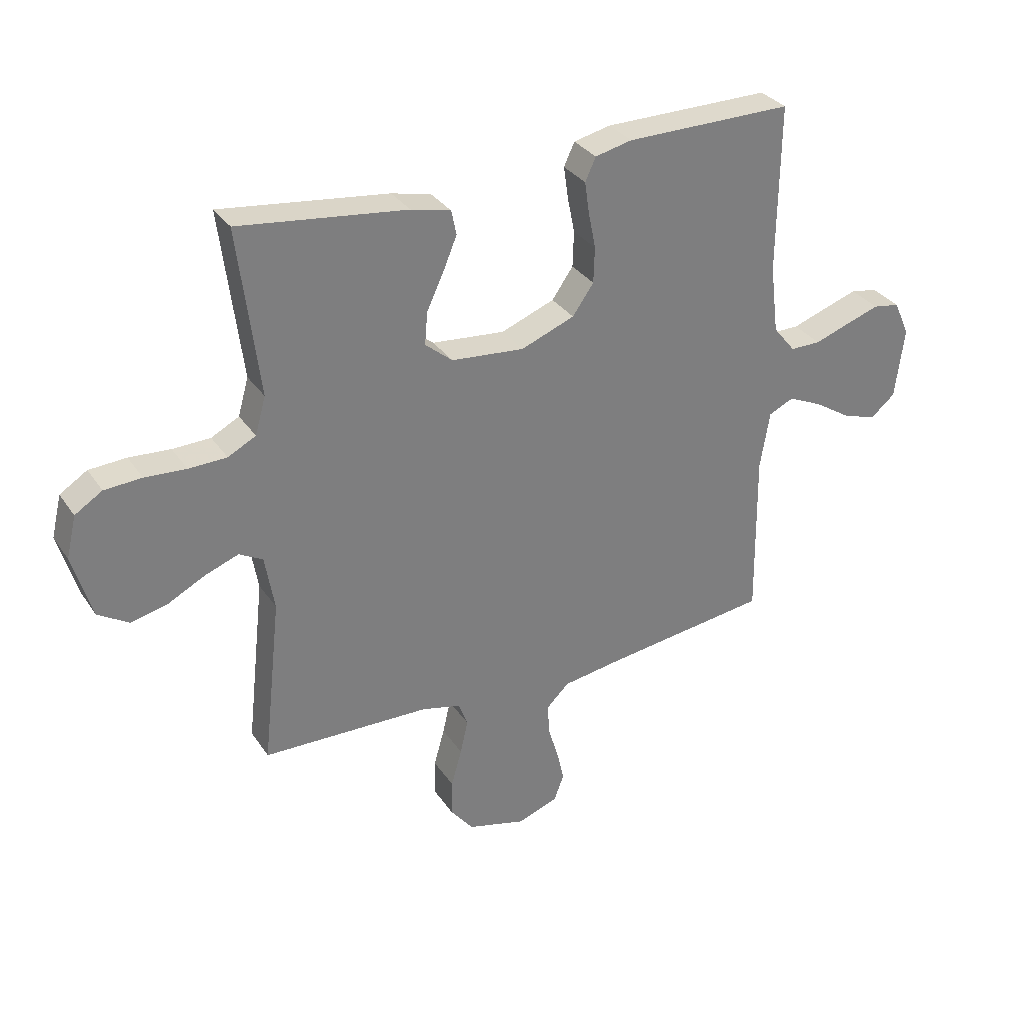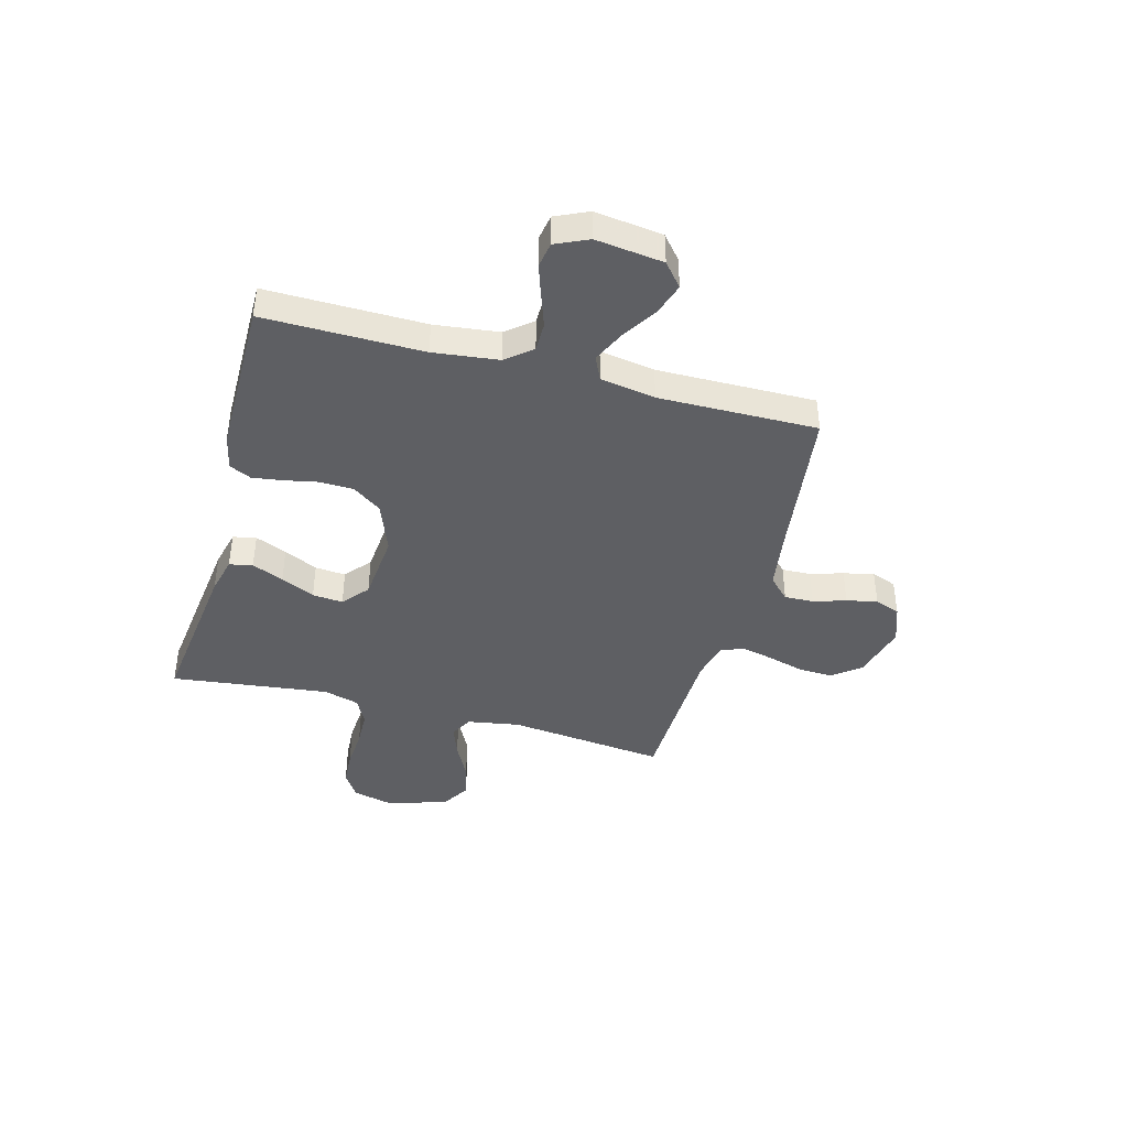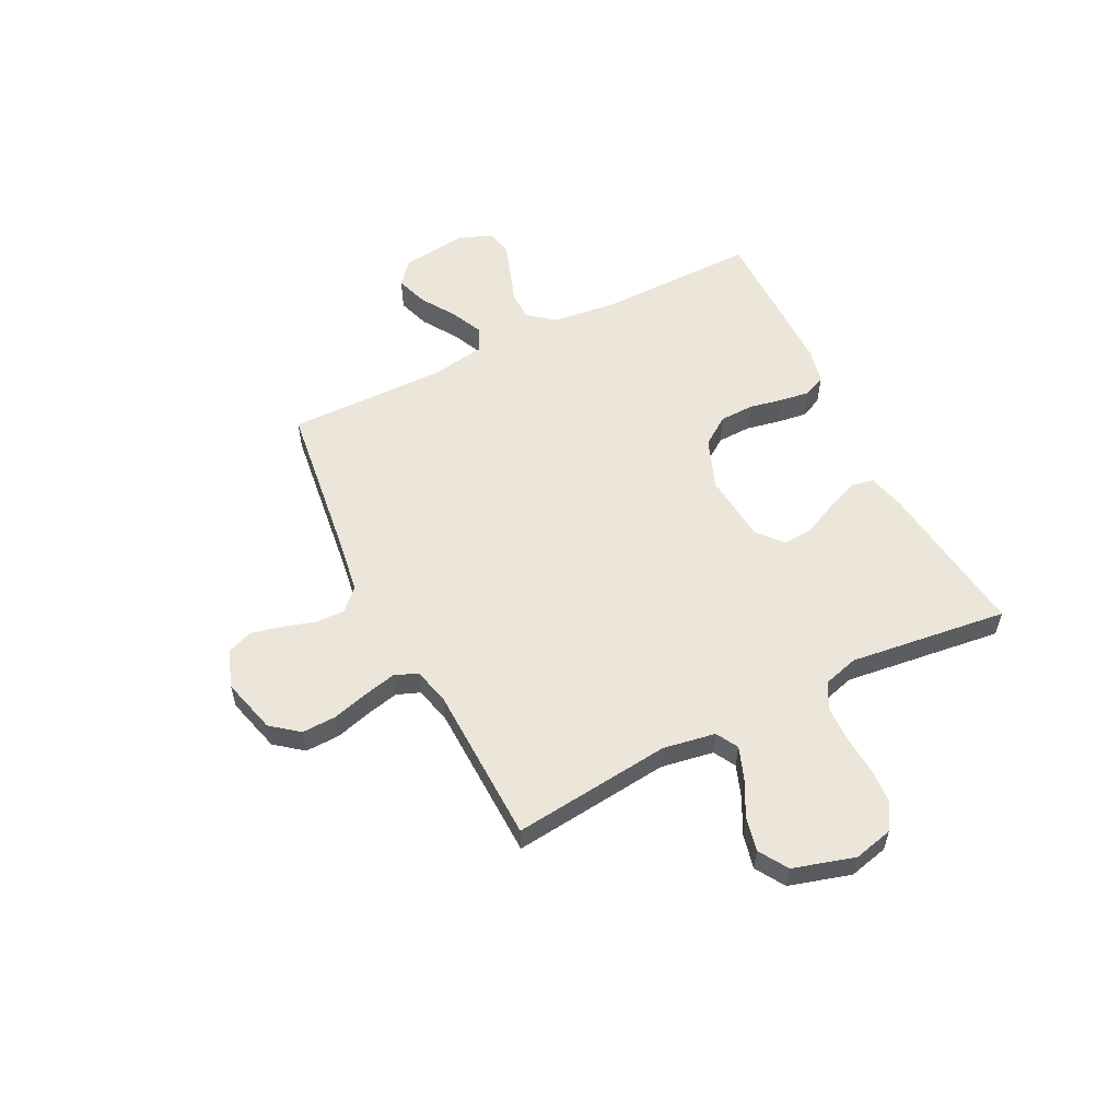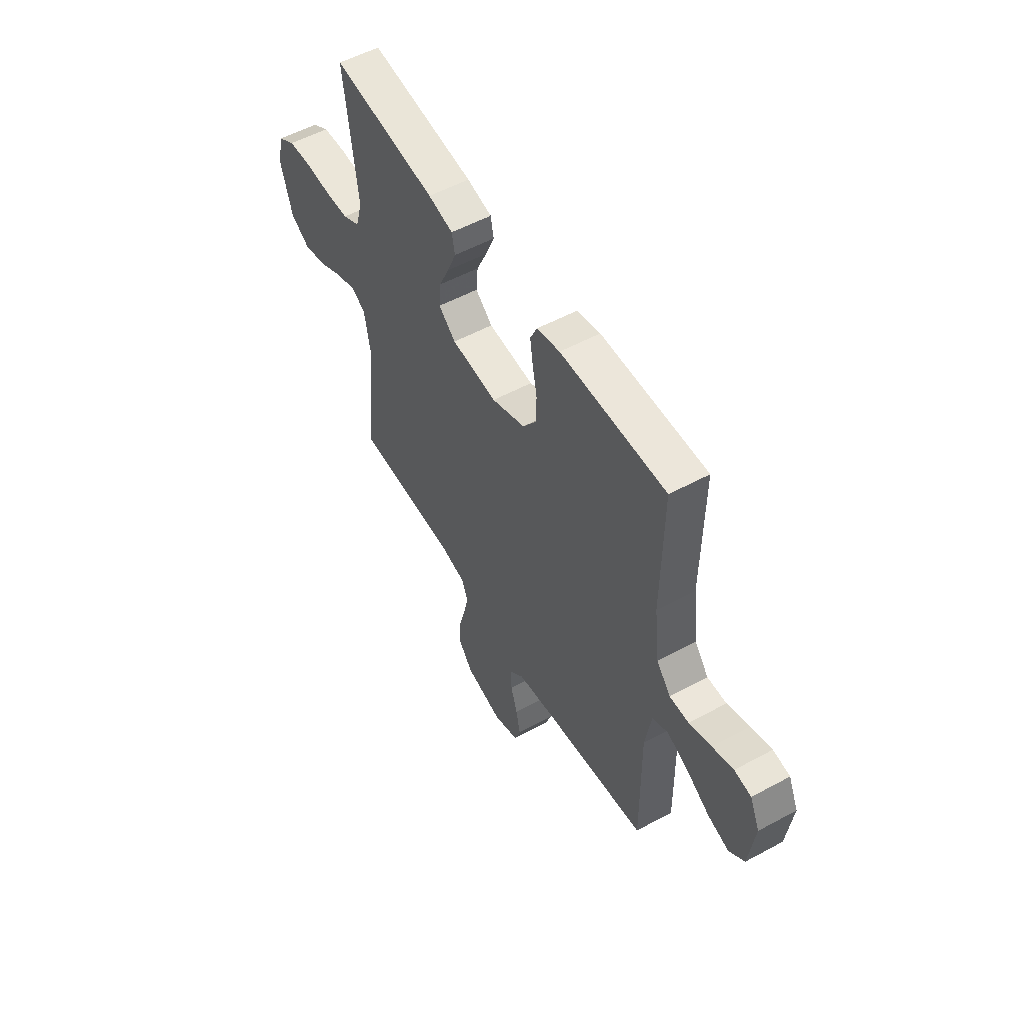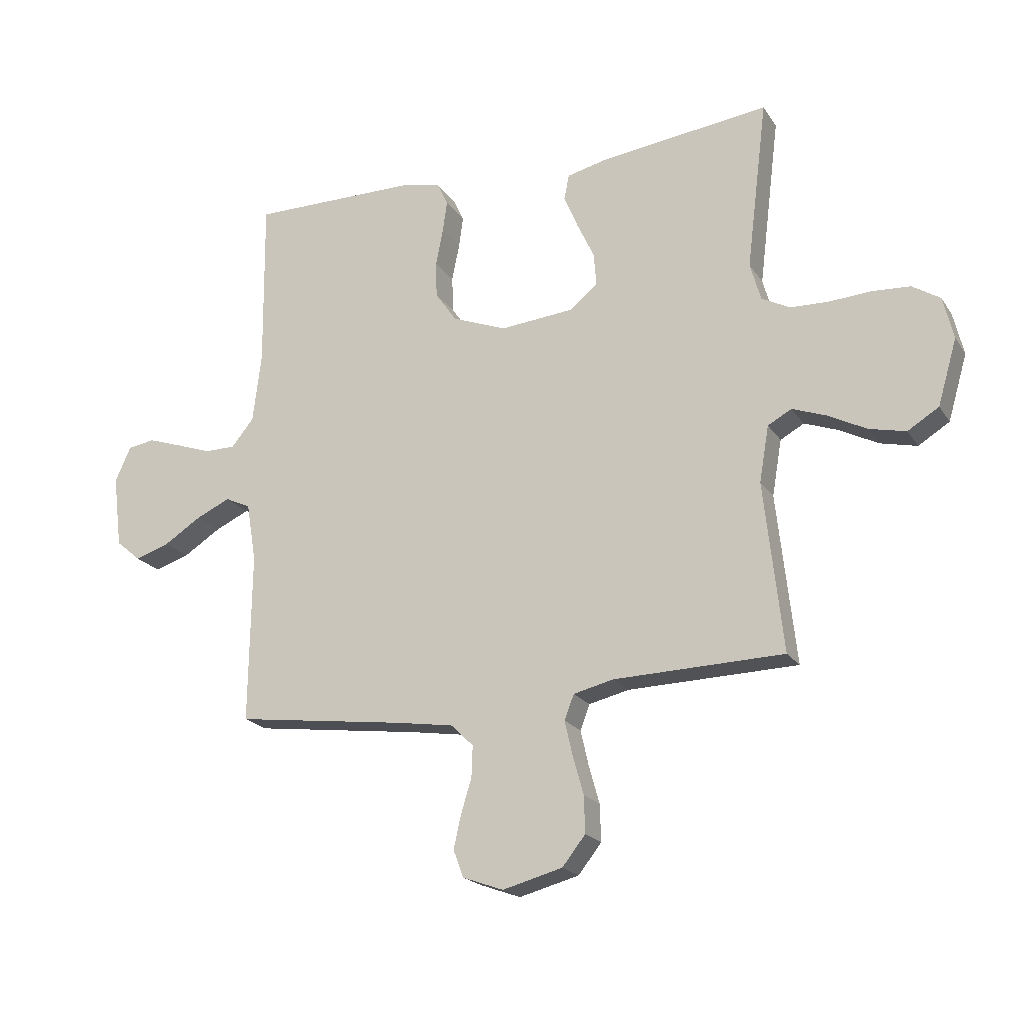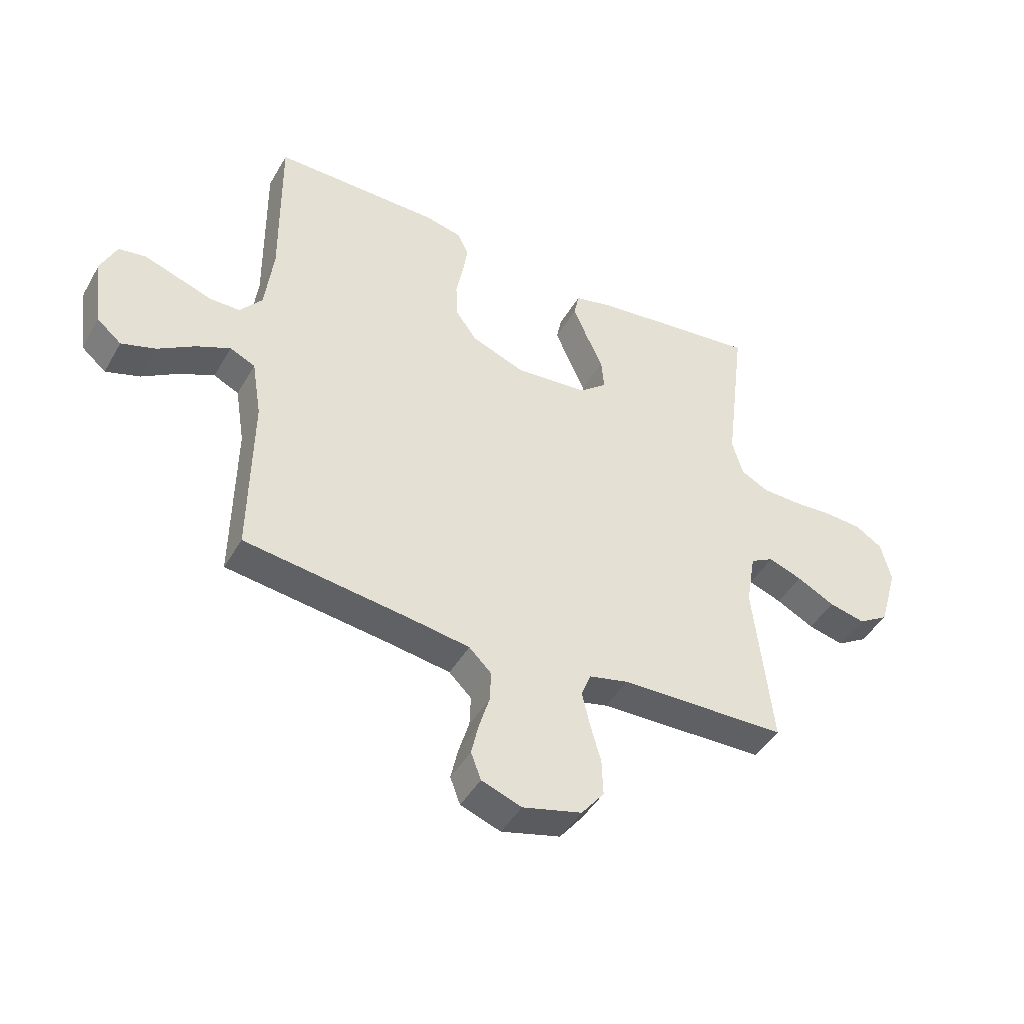
<metadata>
{"format":"obj","ext":"obj","renderer":"f3d","projection":"perspective","resolution":1024,"background":"white","views":[{"elev":31.9,"azim":-28.4,"up":"+Z"},{"elev":-41.6,"azim":74.8,"up":"+Y"},{"elev":56.1,"azim":-116.7,"up":"+Y"},{"elev":54.3,"azim":60.1,"up":"+Z"},{"elev":-20.1,"azim":-156.1,"up":"+Z"},{"elev":-44.8,"azim":151.7,"up":"+Z"}]}
</metadata>
<code>
v -0.5 0.07 -0.5
v -0.467 0.07 -0.2
v -0.484 0.07 -0.101
v -0.526 0.07 -0.078
v -0.586 0.07 -0.1
v -0.654 0.07 -0.135
v -0.719 0.07 -0.15
v -0.774 0.07 -0.116
v -0.808 0.07 0
v -0.79 0.07 0.075
v -0.741 0.07 0.106
v -0.674 0.07 0.11
v -0.6 0.07 0.105
v -0.532 0.07 0.107
v -0.482 0.07 0.133
v -0.463 0.07 0.2
v -0.5 0.07 0.5
v -0.2 0.07 0.463
v -0.129 0.07 0.446
v -0.12 0.07 0.402
v -0.145 0.07 0.342
v -0.175 0.07 0.278
v -0.18 0.07 0.22
v -0.131 0.07 0.179
v 0 0.07 0.167
v 0.096 0.07 0.204
v 0.134 0.07 0.258
v 0.136 0.07 0.322
v 0.123 0.07 0.387
v 0.115 0.07 0.443
v 0.134 0.07 0.484
v 0.2 0.07 0.499
v 0.5 0.07 0.5
v 0.497 0.07 0.2
v 0.512 0.07 0.077
v 0.552 0.07 0.028
v 0.607 0.07 0.028
v 0.67 0.07 0.05
v 0.73 0.07 0.07
v 0.778 0.07 0.062
v 0.806 0.07 0
v 0.79 0.07 -0.128
v 0.746 0.07 -0.165
v 0.685 0.07 -0.145
v 0.619 0.07 -0.103
v 0.558 0.07 -0.075
v 0.513 0.07 -0.096
v 0.496 0.07 -0.2
v 0.5 0.07 -0.5
v 0.2 0.07 -0.539
v 0.096 0.07 -0.555
v 0.056 0.07 -0.594
v 0.058 0.07 -0.649
v 0.077 0.07 -0.711
v 0.09 0.07 -0.769
v 0.072 0.07 -0.817
v 0 0.07 -0.843
v -0.106 0.07 -0.815
v -0.147 0.07 -0.763
v -0.145 0.07 -0.698
v -0.126 0.07 -0.63
v -0.112 0.07 -0.569
v -0.129 0.07 -0.525
v -0.2 0.07 -0.508
v -0.5 0 -0.5
v -0.467 0 -0.2
v -0.484 0 -0.101
v -0.526 0 -0.078
v -0.586 0 -0.1
v -0.654 0 -0.135
v -0.719 0 -0.15
v -0.774 0 -0.116
v -0.808 0 0
v -0.79 0 0.075
v -0.741 0 0.106
v -0.674 0 0.11
v -0.6 0 0.105
v -0.532 0 0.107
v -0.482 0 0.133
v -0.463 0 0.2
v -0.5 0 0.5
v -0.2 0 0.463
v -0.129 0 0.446
v -0.12 0 0.402
v -0.145 0 0.342
v -0.175 0 0.278
v -0.18 0 0.22
v -0.131 0 0.179
v 0 0 0.167
v 0.096 0 0.204
v 0.134 0 0.258
v 0.136 0 0.322
v 0.123 0 0.387
v 0.115 0 0.443
v 0.134 0 0.484
v 0.2 0 0.499
v 0.5 0 0.5
v 0.497 0 0.2
v 0.512 0 0.077
v 0.552 0 0.028
v 0.607 0 0.028
v 0.67 0 0.05
v 0.73 0 0.07
v 0.778 0 0.062
v 0.806 0 0
v 0.79 0 -0.128
v 0.746 0 -0.165
v 0.685 0 -0.145
v 0.619 0 -0.103
v 0.558 0 -0.075
v 0.513 0 -0.096
v 0.496 0 -0.2
v 0.5 0 -0.5
v 0.2 0 -0.539
v 0.096 0 -0.555
v 0.056 0 -0.594
v 0.058 0 -0.649
v 0.077 0 -0.711
v 0.09 0 -0.769
v 0.072 0 -0.817
v 0 0 -0.843
v -0.106 0 -0.815
v -0.147 0 -0.763
v -0.145 0 -0.698
v -0.126 0 -0.63
v -0.112 0 -0.569
v -0.129 0 -0.525
v -0.2 0 -0.508
f 59 60 61
f 58 59 61
f 57 58 61
f 56 57 61
f 55 56 61
f 54 55 61
f 53 54 61
f 52 53 61 62
f 51 52 62 63
f 48 49 50
f 51 63 64
f 50 51 64
f 48 50 64
f 47 48 64
f 43 44 45
f 42 43 45
f 41 42 45
f 40 41 45
f 39 40 45
f 38 39 45
f 37 38 45
f 36 37 45 46
f 35 36 46 47
f 32 33 34
f 31 32 34
f 30 31 34
f 29 30 34
f 28 29 34
f 34 35 47
f 28 34 47
f 27 28 47
f 20 21 22
f 19 20 22
f 18 19 22
f 17 18 22
f 16 17 22
f 15 16 22 23
f 14 15 23 24
f 11 12 13
f 10 11 13
f 9 10 13
f 8 9 13
f 7 8 13
f 6 7 13
f 5 6 13
f 4 5 13 14
f 14 24 25
f 4 14 25
f 3 4 25
f 64 1 2
f 26 27 47 64
f 25 26 64
f 3 25 64
f 2 3 64
f 125 124 123
f 125 123 122
f 125 122 121
f 125 121 120
f 125 120 119
f 125 119 118
f 125 118 117
f 126 125 117 116
f 127 126 116 115
f 114 113 112
f 128 127 115
f 128 115 114
f 128 114 112
f 128 112 111
f 109 108 107
f 109 107 106
f 109 106 105
f 109 105 104
f 109 104 103
f 109 103 102
f 109 102 101
f 110 109 101 100
f 111 110 100 99
f 98 97 96
f 98 96 95
f 98 95 94
f 98 94 93
f 98 93 92
f 111 99 98
f 111 98 92
f 111 92 91
f 86 85 84
f 86 84 83
f 86 83 82
f 86 82 81
f 86 81 80
f 87 86 80 79
f 88 87 79 78
f 77 76 75
f 77 75 74
f 77 74 73
f 77 73 72
f 77 72 71
f 77 71 70
f 77 70 69
f 78 77 69 68
f 89 88 78
f 89 78 68
f 89 68 67
f 66 65 128
f 128 111 91 90
f 128 90 89
f 128 89 67
f 128 67 66
f 1 65 66 2
f 2 66 67 3
f 3 67 68 4
f 4 68 69 5
f 5 69 70 6
f 6 70 71 7
f 7 71 72 8
f 8 72 73 9
f 9 73 74 10
f 10 74 75 11
f 11 75 76 12
f 12 76 77 13
f 13 77 78 14
f 14 78 79 15
f 15 79 80 16
f 16 80 81 17
f 17 81 82 18
f 18 82 83 19
f 19 83 84 20
f 20 84 85 21
f 21 85 86 22
f 22 86 87 23
f 23 87 88 24
f 24 88 89 25
f 25 89 90 26
f 26 90 91 27
f 27 91 92 28
f 28 92 93 29
f 29 93 94 30
f 30 94 95 31
f 31 95 96 32
f 32 96 97 33
f 33 97 98 34
f 34 98 99 35
f 35 99 100 36
f 36 100 101 37
f 37 101 102 38
f 38 102 103 39
f 39 103 104 40
f 40 104 105 41
f 41 105 106 42
f 42 106 107 43
f 43 107 108 44
f 44 108 109 45
f 45 109 110 46
f 46 110 111 47
f 47 111 112 48
f 48 112 113 49
f 49 113 114 50
f 50 114 115 51
f 51 115 116 52
f 52 116 117 53
f 53 117 118 54
f 54 118 119 55
f 55 119 120 56
f 56 120 121 57
f 57 121 122 58
f 58 122 123 59
f 59 123 124 60
f 60 124 125 61
f 61 125 126 62
f 62 126 127 63
f 63 127 128 64
f 64 128 65 1

</code>
